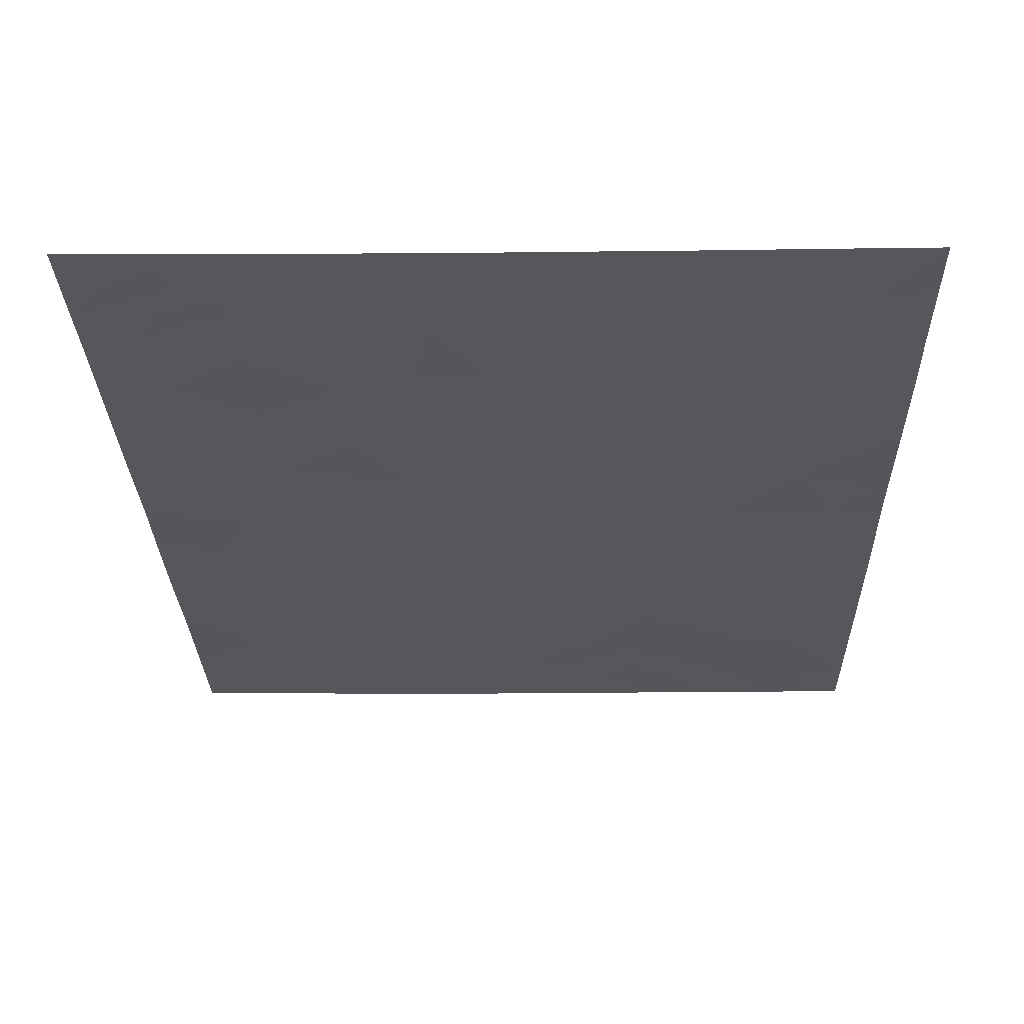
<metadata>
{"format":"obj","ext":"obj","renderer":"f3d","projection":"perspective","resolution":1024,"background":"white","views":[{"elev":-26.4,"azim":1.5,"up":"+Y"}]}
</metadata>
<code>
v -48.58 45.8 -6.053
v -48.58 45.8 6.093
v -47.74 45.79 5.541
v -42.74 45.72 -7.624
v -42.41 45.72 -5.942
v -41.2 45.72 -6.747
v -46.35 45.77 3.324
v -45.16 45.75 3.984
v -44.89 45.75 6.94
v -43.72 45.73 5.705
v -44.93 45.75 5.532
v -36.85 45.71 -4.851
v -36.85 45.71 -6.611
v -37.86 45.7 -5.255
v -42.98 45.73 7.054
v -37.62 45.71 6.397
v -37.94 45.71 5.042
v -39.45 45.71 -0.1552
v -48.22 45.79 -7.624
v -36.85 45.71 6.605
v -36.85 45.71 7.624
v -46.75 45.77 -6.604
v -46.98 45.78 -0.275
v -47.23 45.78 1.077
v -36.85 45.71 -4.12
v -36.85 45.71 -2.466
v -37.74 45.7 -3.719
v -46.48 45.77 -0.9807
v -46.07 45.76 1.46
v -44.33 45.74 1.196
v -40.44 45.72 -2.256
v -41.48 45.72 -1.569
v -42.99 45.73 -0.8769
v -43.12 45.73 -1.876
v -43.31 45.73 -3.441
v -41.96 45.72 -3.108
v -39.56 45.71 7.624
v -41.86 45.72 5.901
v -40.82 45.72 -7.624
v -38.79 45.72 7.624
v -39.44 45.71 4.856
v -47.46 45.78 7.624
v -41.94 45.72 -4.546
v -48.57 45.8 0.02842
v -40.43 45.72 -1.424
v -36.85 45.7 2.436
v -40.95 45.72 4.957
v -41.48 45.72 3.998
v -36.85 45.71 5.133
v -38.98 45.71 -5.015
v -43.92 45.73 -6.447
v -36.84 45.71 4.295
v -38.13 45.71 3.903
v -48.58 45.8 2.724
v -47.7 45.79 2.346
v -48.57 45.8 -4.172
v -47.22 45.78 -3.406
v -40 45.71 1.303
v -40.01 45.71 2.467
v -43.94 45.73 -5.139
v -40.43 45.71 -4.143
v -37.66 45.71 0.122
v -36.86 45.7 0.7938
v -48.58 45.8 5.34
v -47.55 45.78 4.106
v -38.06 45.71 -7.003
v -46.4 45.76 -7.624
v -42.85 45.73 7.624
v -38.65 45.71 -7.624
v -36.85 45.71 -7.624
v -48.58 45.8 -6.304
v -48.58 45.8 -7.624
v -44.72 45.75 7.624
v -45.48 45.75 7.624
v -45.11 45.75 2.36
v -43.54 45.73 -7.624
v -39.16 45.71 -3.466
v -48.59 45.8 7.624
v -45.77 45.76 -3.081
v -41.34 45.72 0.02765
v -41.29 45.72 1.667
v -40.09 45.72 -7.624
v -45.31 45.75 0.06821
v -44.72 45.74 -7.624
v -37.97 45.7 -1.148
v -36.86 45.71 -0.007708
v -36.84 45.71 -1.937
v -42.47 45.72 0.8946
v -39.46 45.71 -1.825
v -46.38 45.76 4.839
v -43.57 45.73 1.461
v -44.23 45.74 -3.333
v -42.29 45.72 2.718
v -45.24 45.75 -4.199
v -46.18 45.76 -4.826
v -45.36 45.75 -5.957
v -44.03 45.74 2.917
v -41.27 45.72 -5.084
v -39.13 45.71 6.039
v -40.22 45.72 6.296
v -48.58 45.8 -2.651
v -38.99 45.71 -6.527
v -48.58 45.8 4.107
v -48.58 45.8 -1.055
v -48.58 45.8 1.581
v -37.98 45.71 -2.255
v -38.75 45.71 2.528
v -47.09 45.77 6.786
v -43.81 45.73 0.004853
v -41.24 45.72 7.624
v -46.11 45.76 6.187
v -46.46 45.77 -1.91
v -40.29 45.72 -5.82
v -39.71 45.71 3.677
v -44.65 45.74 -1.496
v -47.4 45.78 -5.142
v -42.87 45.73 4.305
v -43.98 45.74 4.399
v -38.3 45.71 1.22
v -47.59 45.79 -1.395
v -41.78 45.72 -7.624
v -41.01 45.72 -7.186
v -41.97 45.72 -7.186
v -41.81 45.72 -6.344
v -42.58 45.72 -6.783
v -44.31 45.74 6.322
v -44.91 45.75 6.236
v -44.33 45.74 5.618
v -36.85 45.71 -5.731
v -37.35 45.7 -5.053
v -37.35 45.7 -5.933
v -43.35 45.73 6.379
v -43.94 45.74 6.997
v -37.23 45.71 5.765
v -37.78 45.71 5.72
v -37.4 45.71 5.088
v -47.67 45.79 -6.454
v -47.07 45.77 -5.873
v -47.99 45.79 -5.723
v -41.24 45.72 -5.915
v -41.84 45.72 -5.513
v -47.11 45.78 0.4009
v -46.15 45.76 -0.1034
v -46.27 45.77 0.5725
v -36.85 45.71 -3.293
v -37.29 45.71 -3.093
v -37.29 45.71 -3.92
v -37.41 45.71 -2.361
v -37.86 45.7 -2.987
v -43.21 45.73 -2.659
v -42.63 45.73 -3.274
v -42.54 45.72 -2.492
v -40.4 45.72 7.624
v -40.73 45.72 6.96
v -39.89 45.71 6.96
v -42.23 45.72 -1.223
v -41.41 45.72 -0.7707
v -42.16 45.72 -0.4246
v -42.18 45.72 -5.244
v -41.61 45.72 -4.815
v -41.88 45.72 3.358
v -41.15 45.72 2.593
v -40.74 45.72 3.232
v -44.46 45.74 4.965
v -43.85 45.73 5.052
v -43.16 45.73 -6.194
v -43.33 45.73 -7.036
v -39.57 45.71 4.267
v -38.92 45.71 3.79
v -38.78 45.71 4.38
v -41.21 45.72 4.478
v -40.59 45.72 3.838
v -40.33 45.71 4.317
v -36.85 45.71 -4.485
v -37.35 45.7 -4.688
v -48.58 45.8 2.153
v -48.14 45.8 1.964
v -48.14 45.8 2.535
v -48.4 45.8 -6.964
v -47.49 45.78 -7.114
v -36.84 45.7 3.365
v -37.49 45.71 4.099
v -37.49 45.7 3.17
v -48.16 45.79 5.441
v -48.06 45.79 4.723
v -47.65 45.79 4.823
v -37.46 45.71 -6.807
v -37.46 45.71 -7.313
v -36.85 45.71 -7.118
v -38.35 45.71 -7.313
v -37.75 45.71 -7.624
v -48.4 45.8 -7.624
v -48.58 45.8 -6.964
v -45.76 45.76 3.654
v -45.73 45.76 2.842
v -45.14 45.75 3.172
v -36.85 45.71 5.869
v -37.23 45.71 6.501
v -38.37 45.71 6.218
v -38.54 45.71 5.54
v -43.14 45.73 -7.624
v -43.73 45.73 -7.036
v -38.36 45.71 -4.367
v -38.45 45.71 -3.593
v -39.07 45.71 -4.241
v -38.2 45.71 7.011
v -37.23 45.71 7.011
v -37.82 45.71 7.624
v -36.85 45.71 7.115
v -46.58 45.76 -7.114
v -47.31 45.78 -7.624
v -48.02 45.79 6.858
v -48.02 45.79 7.624
v -48.59 45.8 6.858
v -47.9 45.79 -3.029
v -46.84 45.77 -2.658
v -47.52 45.78 -2.28
v -37.96 45.71 -6.129
v -41.88 45.72 1.281
v -41.91 45.72 0.4611
v -41.31 45.72 0.8474
v -46.21 45.76 2.392
v -47.03 45.78 2.835
v -46.88 45.78 1.903
v -37.39 45.71 4.668
v -38.04 45.71 4.472
v -37.8 45.7 -4.487
v -38.42 45.71 -5.135
v -45.69 45.76 0.7639
v -44.82 45.75 0.632
v -45.2 45.75 1.328
v -42.79 45.73 5.803
v -42.42 45.73 6.477
v -42.94 45.73 -4.843
v -43.17 45.73 -5.54
v -43.93 45.73 -5.793
v -44.13 45.73 -7.624
v -44.32 45.73 -7.036
v -37.81 45.71 -0.5132
v -38.55 45.71 -0.0166
v -38.71 45.71 -0.6518
v -47.47 45.78 1.711
v -46.65 45.77 1.268
v -45.56 45.75 -7.624
v -45.04 45.74 -6.79
v -45.88 45.75 -6.79
v -46.06 45.76 -6.281
v -48.57 45.8 -5.112
v -47.99 45.79 -5.597
v -47.98 45.79 -4.657
v -48.58 45.8 -6.179
v -47.91 45.79 1.329
v -36.84 45.71 -2.202
v -37.41 45.71 -2.096
v -44.81 45.75 7.282
v -45.1 45.75 7.624
v -45.18 45.75 7.282
v -39.95 45.71 -2.04
v -39.8 45.71 -2.861
v -39.31 45.71 -2.645
v -45.9 45.76 -0.4562
v -45.56 45.76 -1.238
v -44.98 45.75 -0.7138
v -39.63 45.71 -5.418
v -39.7 45.71 -4.579
v -40.36 45.72 -4.982
v -47.84 45.79 6.439
v -47.27 45.78 7.205
v -36.85 45.71 -0.9724
v -37.41 45.71 -0.5781
v -37.41 45.71 -1.543
v -37.26 45.71 0.05715
v -48.07 45.79 3.415
v -47.62 45.79 3.226
v -46.95 45.78 3.715
v -40.19 45.71 4.907
v -45.77 45.75 -5.392
v -46.47 45.76 -5.715
v -43.62 45.73 -4.29
v -42.63 45.73 -3.993
v -48.58 45.8 5.716
v -48.16 45.79 5.817
v -39.23 45.71 3.103
v -38.44 45.71 3.215
v -40.46 45.72 -7.624
v -40.65 45.72 -7.186
v -39.38 45.71 2.497
v -40 45.71 1.885
v -39.37 45.71 1.916
v -37.98 45.71 -1.702
v -48.58 45.8 4.724
v -48.07 45.79 4.106
v -46.96 45.77 4.472
v -47.06 45.77 5.19
v -47.41 45.78 6.164
v -46.25 45.76 5.513
v -46.93 45.77 5.864
v -45.66 45.76 5.186
v -45.77 45.76 4.412
v -45.05 45.75 4.758
v -44.44 45.74 -2.415
v -43.67 45.73 -2.605
v -43.88 45.73 -1.686
v -37.8 45.7 2.482
v -38.52 45.71 -6.765
v -38.82 45.71 -7.075
v -38.88 45.71 0.5325
v -39.15 45.71 1.262
v -39.72 45.71 0.574
v -38.52 45.71 1.874
v -43.29 45.73 5.005
v -42.37 45.72 5.103
v -43.43 45.73 4.352
v -42.58 45.72 3.511
v -42.17 45.72 4.151
v -39.8 45.71 -3.805
v -41.91 45.72 4.631
v -41.55 45.72 6.762
v -41.04 45.72 6.099
v -44.57 45.74 4.191
v -39.83 45.71 5.576
v -40.58 45.72 5.627
v -41.41 45.72 5.429
v -42.11 45.73 7.339
v -40.44 45.71 -3.2
v -36.86 45.7 0.393
v -37.26 45.7 0.4579
v -40.65 45.72 2.067
v -41.79 45.72 2.193
v -45.52 45.75 5.859
v -45.5 45.75 6.563
v -45.79 45.76 6.905
v -46.47 45.77 7.624
v -46.28 45.76 7.205
v -47.02 45.78 -1.652
v -48.09 45.79 -2.023
v -41.95 45.72 -3.827
v -44.72 45.74 1.778
v -45.59 45.75 1.91
v -39.94 45.71 -0.7894
v -40.39 45.72 -0.06377
v -40.88 45.72 -0.698
v -38.57 45.71 -2.861
v -39.37 45.71 -7.624
v -39.54 45.71 -7.075
v -40.64 45.72 1.485
v -46.37 45.77 4.082
v -39.95 45.71 -1.624
v -40.44 45.72 -1.84
v -43.02 45.73 1.178
v -42.38 45.72 1.806
v -42.93 45.73 2.09
v -45 45.75 -3.207
v -45.51 45.75 -3.64
v -44.73 45.74 -3.766
v -46.79 45.77 -4.984
v -45.98 45.76 -3.953
v -46.5 45.77 -3.243
v -46.7 45.77 -4.116
v -47.31 45.78 -4.274
v -47.89 45.79 -3.789
v -44.23 45.74 -0.7455
v -44.56 45.74 0.03653
v -46.73 45.77 -0.6278
v -40.95 45.72 -1.496
v -40.96 45.72 -1.913
v -40.75 45.72 -6.284
v -40.78 45.72 -5.452
v -42.73 45.73 0.008832
v -43.69 45.73 0.7329
v -43.14 45.73 0.4497
v -38.42 45.71 -5.891
v -38.98 45.71 -5.771
v -43.77 45.73 -3.387
v -37.98 45.71 0.6711
v -43.16 45.73 2.818
v -43.8 45.74 2.189
v -44.57 45.74 2.638
v -44.34 45.74 1.91
v -44.59 45.74 3.45
v -43.95 45.74 1.328
v -44.59 45.74 -4.669
v -44.08 45.73 -4.236
v -45.71 45.75 -4.513
v -45.3 45.75 -5.078
v -44.65 45.74 -5.548
v -44.64 45.74 -6.202
v -43.05 45.73 -1.377
v -42.3 45.72 -1.723
v -41.72 45.72 -2.339
v -41.2 45.72 -2.682
v -38.72 45.71 -1.487
v -39.46 45.71 -0.9899
v -40.67 45.72 0.6654
v -41.19 45.72 -3.626
v -43.82 45.73 -1.186
v -38.96 45.71 6.832
v -47.9 45.79 0.5526
v -47.77 45.79 -0.1233
v -39.17 45.71 7.624
v -39.34 45.71 6.832
v -39.68 45.71 6.168
v -39.28 45.71 5.448
v -39.86 45.71 3.072
v -48.58 45.8 -3.411
v -39.64 45.71 -6.174
v -48.58 45.8 3.416
v -38.69 45.71 4.949
v -43.85 45.74 7.339
v -42.92 45.73 7.339
v -43.79 45.74 7.624
v -36.84 45.71 4.714
v -40.19 45.72 -6.722
v -48.57 45.8 -0.5132
v -47.78 45.79 -0.6649
v -48.58 45.8 -1.853
v -48.08 45.79 -1.225
v -48.57 45.8 0.8049
v -38.72 45.71 -2.04
v -37.58 45.7 1.007
v -44.07 45.74 0.6003
v -37.58 45.7 1.828
v -36.85 45.7 1.615
v -43.4 45.73 -0.436
v -42.05 45.73 7.624
v -46.6 45.77 6.486
v -46.11 45.76 -2.495
v -47.03 45.78 -1.188
v -46.47 45.77 -1.445
v -40.85 45.72 -4.614
v -45.55 45.75 -1.703
v -45.21 45.75 -2.288
v -43.45 45.73 3.611
v -44.01 45.74 3.658
v -47.29 45.78 -0.8348
v -41.19 45.72 -4.345
f 4 121 123
f 121 39 122
f 121 122 123
f 123 122 6
f 6 124 123
f 124 5 125
f 124 125 123
f 123 125 4
f 10 126 128
f 126 9 127
f 126 127 128
f 128 127 11
f 13 129 131
f 129 12 130
f 129 130 131
f 131 130 14
f 9 126 133
f 126 10 132
f 126 132 133
f 133 132 15
f 49 134 136
f 134 16 135
f 134 135 136
f 136 135 17
f 71 137 139
f 137 22 138
f 137 138 139
f 139 138 116
f 5 124 141
f 124 6 140
f 124 140 141
f 141 140 98
f 24 142 144
f 142 23 143
f 142 143 144
f 144 143 83
f 25 145 147
f 145 26 146
f 145 146 147
f 147 146 27
f 26 148 146
f 148 106 149
f 148 149 146
f 146 149 27
f 34 150 152
f 150 35 151
f 150 151 152
f 152 151 36
f 37 153 155
f 153 110 154
f 153 154 155
f 155 154 100
f 33 156 158
f 156 32 157
f 156 157 158
f 158 157 80
f 43 159 160
f 159 5 141
f 159 141 160
f 160 141 98
f 48 161 163
f 161 93 162
f 161 162 163
f 163 162 59
f 10 128 165
f 128 11 164
f 128 164 165
f 165 164 118
f 4 125 167
f 125 5 166
f 125 166 167
f 167 166 51
f 41 168 170
f 168 114 169
f 168 169 170
f 170 169 53
f 47 171 173
f 171 48 172
f 171 172 173
f 173 172 114
f 12 174 130
f 174 25 175
f 174 175 130
f 130 175 14
f 54 176 178
f 176 105 177
f 176 177 178
f 178 177 55
f 71 179 137
f 179 19 180
f 179 180 137
f 137 180 22
f 46 181 183
f 181 52 182
f 181 182 183
f 183 182 53
f 3 184 186
f 184 64 185
f 184 185 186
f 186 185 65
f 13 187 189
f 187 66 188
f 187 188 189
f 189 188 70
f 66 190 188
f 190 69 191
f 190 191 188
f 188 191 70
f 72 192 193
f 192 19 179
f 192 179 193
f 193 179 71
f 8 194 196
f 194 7 195
f 194 195 196
f 196 195 75
f 49 197 134
f 197 20 198
f 197 198 134
f 134 198 16
f 16 199 135
f 199 99 200
f 199 200 135
f 135 200 17
f 76 201 202
f 201 4 167
f 201 167 202
f 202 167 51
f 50 203 205
f 203 27 204
f 203 204 205
f 205 204 77
f 40 206 208
f 206 16 207
f 206 207 208
f 208 207 21
f 16 198 207
f 198 20 209
f 198 209 207
f 207 209 21
f 67 210 211
f 210 22 180
f 210 180 211
f 211 180 19
f 2 212 214
f 212 42 213
f 212 213 214
f 214 213 78
f 101 215 217
f 215 57 216
f 215 216 217
f 217 216 112
f 66 187 218
f 187 13 131
f 187 131 218
f 218 131 14
f 81 219 221
f 219 88 220
f 219 220 221
f 221 220 80
f 29 222 224
f 222 7 223
f 222 223 224
f 224 223 55
f 52 225 182
f 225 17 226
f 225 226 182
f 182 226 53
f 14 227 228
f 227 27 203
f 227 203 228
f 228 203 50
f 29 229 231
f 229 83 230
f 229 230 231
f 231 230 30
f 15 132 233
f 132 10 232
f 132 232 233
f 233 232 38
f 25 147 175
f 147 27 227
f 147 227 175
f 175 227 14
f 5 159 235
f 159 43 234
f 159 234 235
f 235 234 60
f 60 236 235
f 236 51 166
f 236 166 235
f 235 166 5
f 84 237 238
f 237 76 202
f 237 202 238
f 238 202 51
f 85 239 241
f 239 62 240
f 239 240 241
f 241 240 18
f 29 224 243
f 224 55 242
f 224 242 243
f 243 242 24
f 67 244 246
f 244 84 245
f 244 245 246
f 246 245 96
f 96 247 246
f 247 22 210
f 247 210 246
f 246 210 67
f 56 248 250
f 248 1 249
f 248 249 250
f 250 249 116
f 1 251 249
f 251 71 139
f 251 139 249
f 249 139 116
f 24 242 252
f 242 55 177
f 242 177 252
f 252 177 105
f 26 253 148
f 253 87 254
f 253 254 148
f 148 254 106
f 9 255 257
f 255 73 256
f 255 256 257
f 257 256 74
f 89 258 260
f 258 31 259
f 258 259 260
f 260 259 77
f 83 261 263
f 261 28 262
f 261 262 263
f 263 262 115
f 113 264 266
f 264 50 265
f 264 265 266
f 266 265 61
f 42 212 268
f 212 2 267
f 212 267 268
f 268 267 108
f 87 269 271
f 269 86 270
f 269 270 271
f 271 270 85
f 86 272 270
f 272 62 239
f 272 239 270
f 270 239 85
f 65 273 274
f 273 54 178
f 273 178 274
f 274 178 55
f 55 223 274
f 223 7 275
f 223 275 274
f 274 275 65
f 114 168 173
f 168 41 276
f 168 276 173
f 173 276 47
f 96 277 247
f 277 95 278
f 277 278 247
f 247 278 22
f 35 279 280
f 279 60 234
f 279 234 280
f 280 234 43
f 2 281 282
f 281 64 184
f 281 184 282
f 282 184 3
f 53 169 284
f 169 114 283
f 169 283 284
f 284 283 107
f 6 122 286
f 122 39 285
f 122 285 286
f 286 285 82
f 107 287 289
f 287 59 288
f 287 288 289
f 289 288 58
f 106 254 290
f 254 87 271
f 254 271 290
f 290 271 85
f 64 291 185
f 291 103 292
f 291 292 185
f 185 292 65
f 65 293 186
f 293 90 294
f 293 294 186
f 186 294 3
f 108 267 295
f 267 2 282
f 267 282 295
f 295 282 3
f 3 294 297
f 294 90 296
f 294 296 297
f 297 296 111
f 11 298 300
f 298 90 299
f 298 299 300
f 300 299 8
f 115 301 303
f 301 92 302
f 301 302 303
f 303 302 34
f 46 183 304
f 183 53 284
f 183 284 304
f 304 284 107
f 69 190 306
f 190 66 305
f 190 305 306
f 306 305 102
f 18 307 309
f 307 119 308
f 307 308 309
f 309 308 58
f 119 310 308
f 310 107 289
f 310 289 308
f 308 289 58
f 38 232 312
f 232 10 311
f 232 311 312
f 312 311 117
f 10 165 311
f 165 118 313
f 165 313 311
f 311 313 117
f 117 314 315
f 314 93 161
f 314 161 315
f 315 161 48
f 50 205 265
f 205 77 316
f 205 316 265
f 265 316 61
f 47 317 171
f 317 117 315
f 317 315 171
f 171 315 48
f 100 154 319
f 154 110 318
f 154 318 319
f 319 318 38
f 11 300 164
f 300 8 320
f 300 320 164
f 164 320 118
f 41 321 276
f 321 100 322
f 321 322 276
f 276 322 47
f 100 319 322
f 319 38 323
f 319 323 322
f 322 323 47
f 15 233 324
f 233 38 318
f 233 318 324
f 324 318 110
f 77 259 316
f 259 31 325
f 259 325 316
f 316 325 61
f 86 326 272
f 326 63 327
f 326 327 272
f 272 327 62
f 81 328 329
f 328 59 162
f 328 162 329
f 329 162 93
f 90 298 296
f 298 11 330
f 298 330 296
f 296 330 111
f 11 127 330
f 127 9 331
f 127 331 330
f 330 331 111
f 9 257 331
f 257 74 332
f 257 332 331
f 331 332 111
f 74 333 334
f 333 42 268
f 333 268 334
f 334 268 108
f 112 335 217
f 335 120 336
f 335 336 217
f 217 336 101
f 35 280 151
f 280 43 337
f 280 337 151
f 151 337 36
f 29 231 339
f 231 30 338
f 231 338 339
f 339 338 75
f 45 340 342
f 340 18 341
f 340 341 342
f 342 341 80
f 27 149 204
f 149 106 343
f 149 343 204
f 204 343 77
f 82 344 345
f 344 69 306
f 344 306 345
f 345 306 102
f 58 288 346
f 288 59 328
f 288 328 346
f 346 328 81
f 90 293 347
f 293 65 275
f 293 275 347
f 347 275 7
f 31 258 349
f 258 89 348
f 258 348 349
f 349 348 45
f 91 350 352
f 350 88 351
f 350 351 352
f 352 351 93
f 92 353 355
f 353 79 354
f 353 354 355
f 355 354 94
f 116 138 356
f 138 22 278
f 138 278 356
f 356 278 95
f 95 357 359
f 357 79 358
f 357 358 359
f 359 358 57
f 56 250 361
f 250 116 360
f 250 360 361
f 361 360 57
f 83 263 363
f 263 115 362
f 263 362 363
f 363 362 109
f 23 364 143
f 364 28 261
f 364 261 143
f 143 261 83
f 83 229 144
f 229 29 243
f 229 243 144
f 144 243 24
f 45 342 365
f 342 80 157
f 342 157 365
f 365 157 32
f 32 366 365
f 366 31 349
f 366 349 365
f 365 349 45
f 6 367 140
f 367 113 368
f 367 368 140
f 140 368 98
f 33 158 369
f 158 80 220
f 158 220 369
f 369 220 88
f 91 370 350
f 370 109 371
f 370 371 350
f 350 371 88
f 66 218 305
f 218 14 372
f 218 372 305
f 305 372 102
f 14 228 372
f 228 50 373
f 228 373 372
f 372 373 102
f 35 150 374
f 150 34 302
f 150 302 374
f 374 302 92
f 18 240 307
f 240 62 375
f 240 375 307
f 307 375 119
f 91 352 377
f 352 93 376
f 352 376 377
f 377 376 97
f 97 378 377
f 378 75 379
f 378 379 377
f 377 379 91
f 75 378 196
f 378 97 380
f 378 380 196
f 196 380 8
f 91 379 381
f 379 75 338
f 379 338 381
f 381 338 30
f 94 382 355
f 382 60 383
f 382 383 355
f 355 383 92
f 79 357 354
f 357 95 384
f 357 384 354
f 354 384 94
f 94 384 385
f 384 95 277
f 384 277 385
f 385 277 96
f 51 236 387
f 236 60 386
f 236 386 387
f 387 386 96
f 32 156 389
f 156 33 388
f 156 388 389
f 389 388 34
f 31 366 391
f 366 32 390
f 366 390 391
f 391 390 36
f 32 389 390
f 389 34 152
f 389 152 390
f 390 152 36
f 89 392 393
f 392 85 241
f 392 241 393
f 393 241 18
f 18 340 393
f 340 45 348
f 340 348 393
f 393 348 89
f 18 309 341
f 309 58 394
f 309 394 341
f 341 394 80
f 58 346 394
f 346 81 221
f 346 221 394
f 394 221 80
f 94 385 382
f 385 96 386
f 385 386 382
f 382 386 60
f 61 325 395
f 325 31 391
f 325 391 395
f 395 391 36
f 33 396 388
f 396 115 303
f 396 303 388
f 388 303 34
f 99 199 397
f 199 16 206
f 199 206 397
f 397 206 40
f 23 142 399
f 142 24 398
f 142 398 399
f 399 398 44
f 40 400 397
f 400 37 401
f 400 401 397
f 397 401 99
f 99 401 402
f 401 37 155
f 401 155 402
f 402 155 100
f 100 321 402
f 321 41 403
f 321 403 402
f 402 403 99
f 114 172 404
f 172 48 163
f 172 163 404
f 404 163 59
f 101 405 215
f 405 56 361
f 405 361 215
f 215 361 57
f 102 373 406
f 373 50 264
f 373 264 406
f 406 264 113
f 103 407 292
f 407 54 273
f 407 273 292
f 292 273 65
f 7 222 195
f 222 29 339
f 222 339 195
f 195 339 75
f 99 403 200
f 403 41 408
f 403 408 200
f 200 408 17
f 73 409 411
f 409 15 410
f 409 410 411
f 411 410 68
f 52 412 225
f 412 49 136
f 412 136 225
f 225 136 17
f 41 170 408
f 170 53 226
f 170 226 408
f 408 226 17
f 113 413 406
f 413 82 345
f 413 345 406
f 406 345 102
f 44 414 399
f 414 104 415
f 414 415 399
f 399 415 23
f 104 416 417
f 416 101 336
f 416 336 417
f 417 336 120
f 105 418 252
f 418 44 398
f 418 398 252
f 252 398 24
f 77 343 260
f 343 106 419
f 343 419 260
f 260 419 89
f 119 375 420
f 375 62 327
f 375 327 420
f 420 327 63
f 109 421 363
f 421 30 230
f 421 230 363
f 363 230 83
f 46 422 423
f 422 119 420
f 422 420 423
f 423 420 63
f 91 381 370
f 381 30 421
f 381 421 370
f 370 421 109
f 33 424 396
f 424 109 362
f 424 362 396
f 396 362 115
f 110 425 324
f 425 68 410
f 425 410 324
f 324 410 15
f 108 295 426
f 295 3 297
f 295 297 426
f 426 297 111
f 111 332 426
f 332 74 334
f 332 334 426
f 426 334 108
f 79 427 358
f 427 112 216
f 427 216 358
f 358 216 57
f 106 290 419
f 290 85 392
f 290 392 419
f 419 392 89
f 90 347 299
f 347 7 194
f 347 194 299
f 299 194 8
f 28 428 429
f 428 120 335
f 428 335 429
f 429 335 112
f 113 367 413
f 367 6 286
f 367 286 413
f 413 286 82
f 98 368 430
f 368 113 266
f 368 266 430
f 430 266 61
f 109 424 371
f 424 33 369
f 424 369 371
f 371 369 88
f 107 283 287
f 283 114 404
f 283 404 287
f 287 404 59
f 96 245 387
f 245 84 238
f 245 238 387
f 387 238 51
f 28 429 262
f 429 112 431
f 429 431 262
f 262 431 115
f 112 427 431
f 427 79 432
f 427 432 431
f 431 432 115
f 81 329 219
f 329 93 351
f 329 351 219
f 219 351 88
f 115 432 301
f 432 79 353
f 432 353 301
f 301 353 92
f 116 356 360
f 356 95 359
f 356 359 360
f 360 359 57
f 93 314 376
f 314 117 433
f 314 433 376
f 376 433 97
f 118 434 313
f 434 97 433
f 434 433 313
f 313 433 117
f 118 320 434
f 320 8 380
f 320 380 434
f 434 380 97
f 23 415 435
f 415 104 417
f 415 417 435
f 435 417 120
f 119 422 310
f 422 46 304
f 422 304 310
f 310 304 107
f 73 255 409
f 255 9 133
f 255 133 409
f 409 133 15
f 38 312 323
f 312 117 317
f 312 317 323
f 323 317 47
f 43 160 436
f 160 98 430
f 160 430 436
f 436 430 61
f 92 383 374
f 383 60 279
f 383 279 374
f 374 279 35
f 36 337 395
f 337 43 436
f 337 436 395
f 395 436 61
f 23 435 364
f 435 120 428
f 435 428 364
f 364 428 28

</code>
